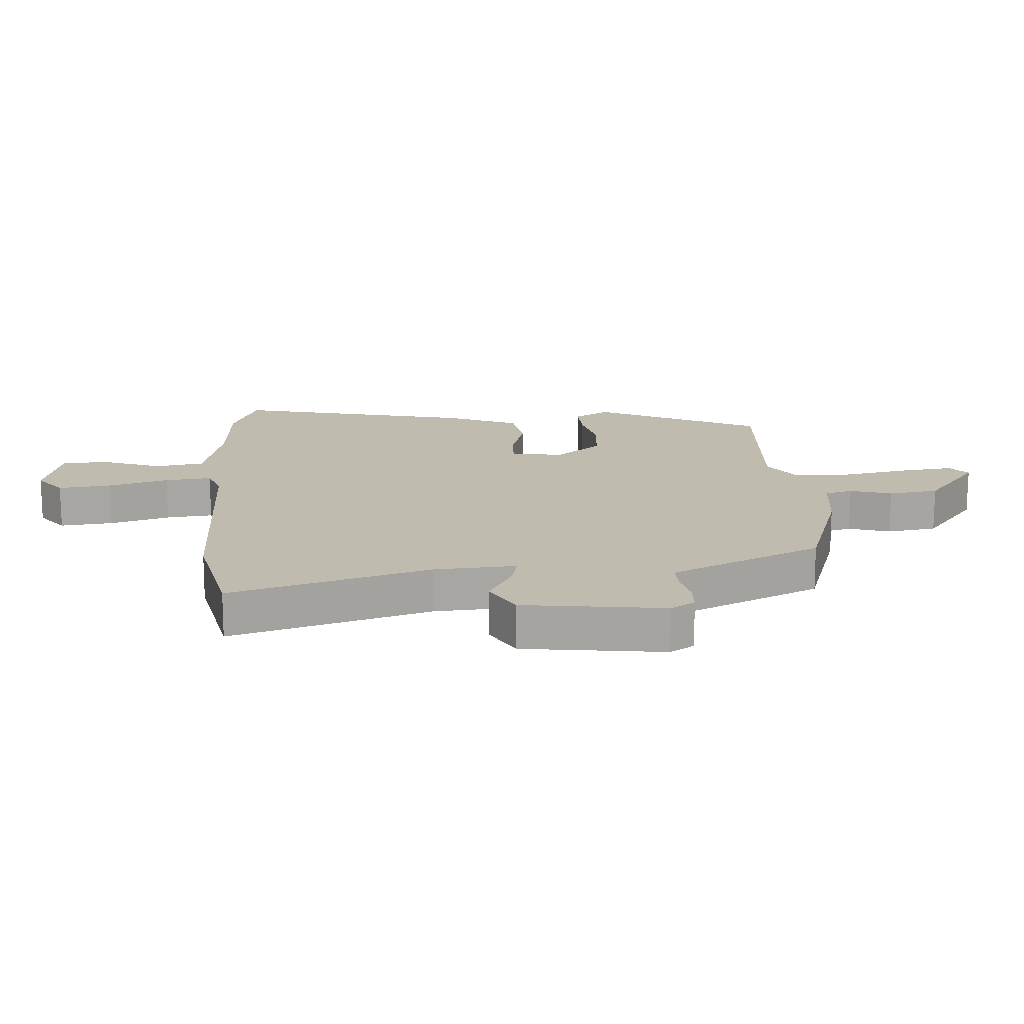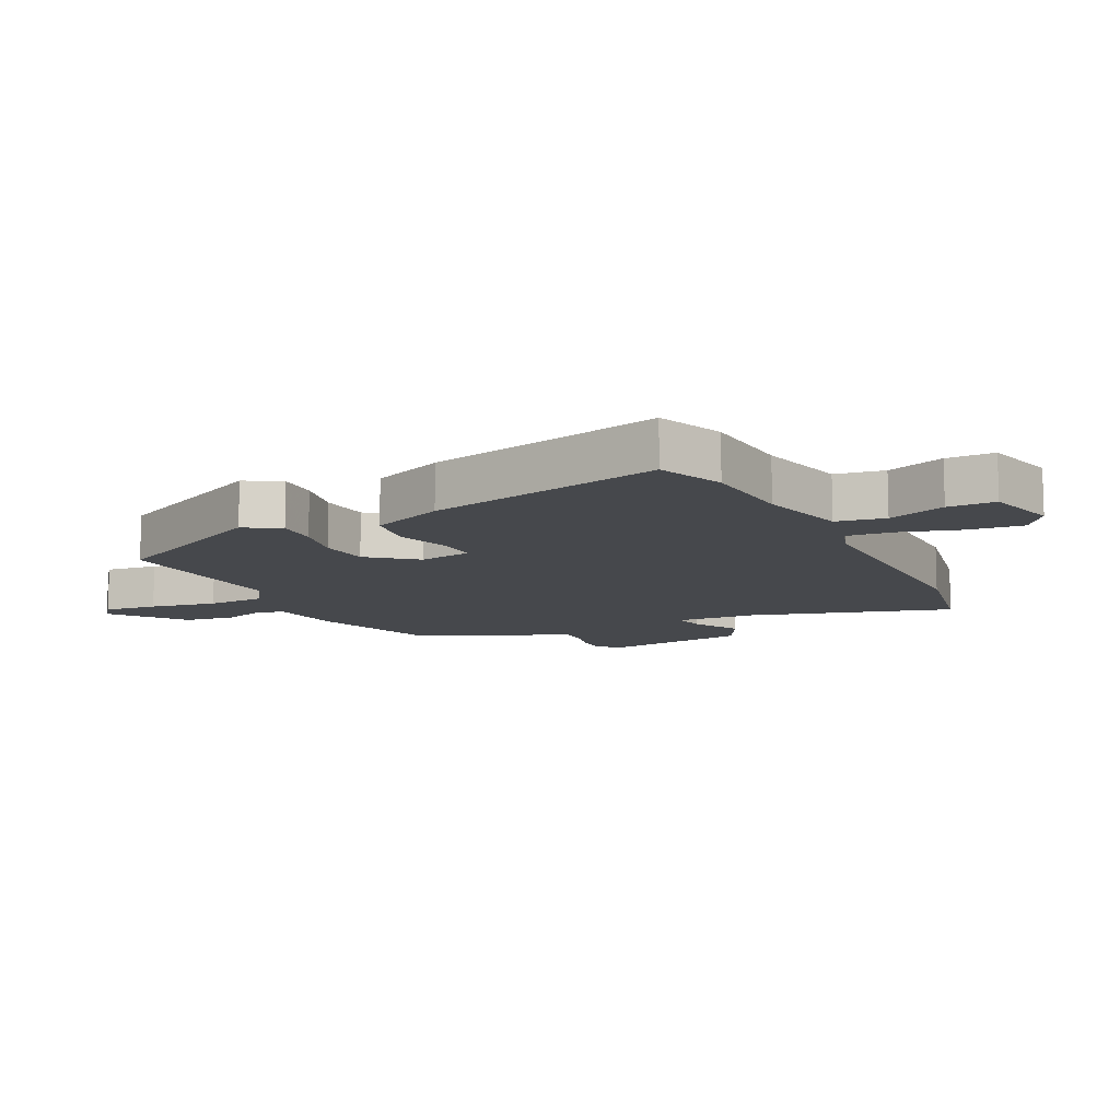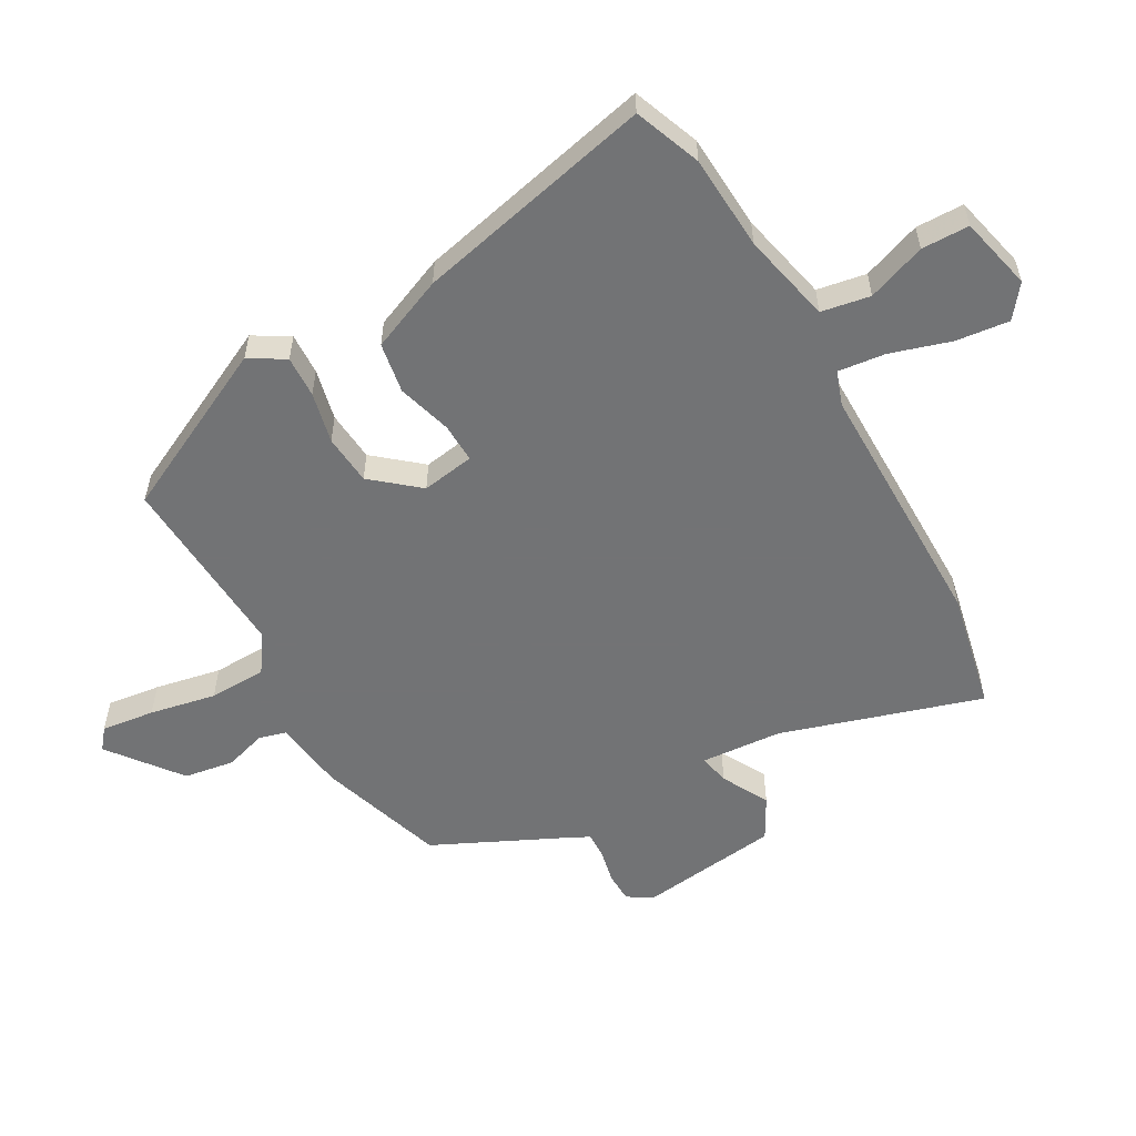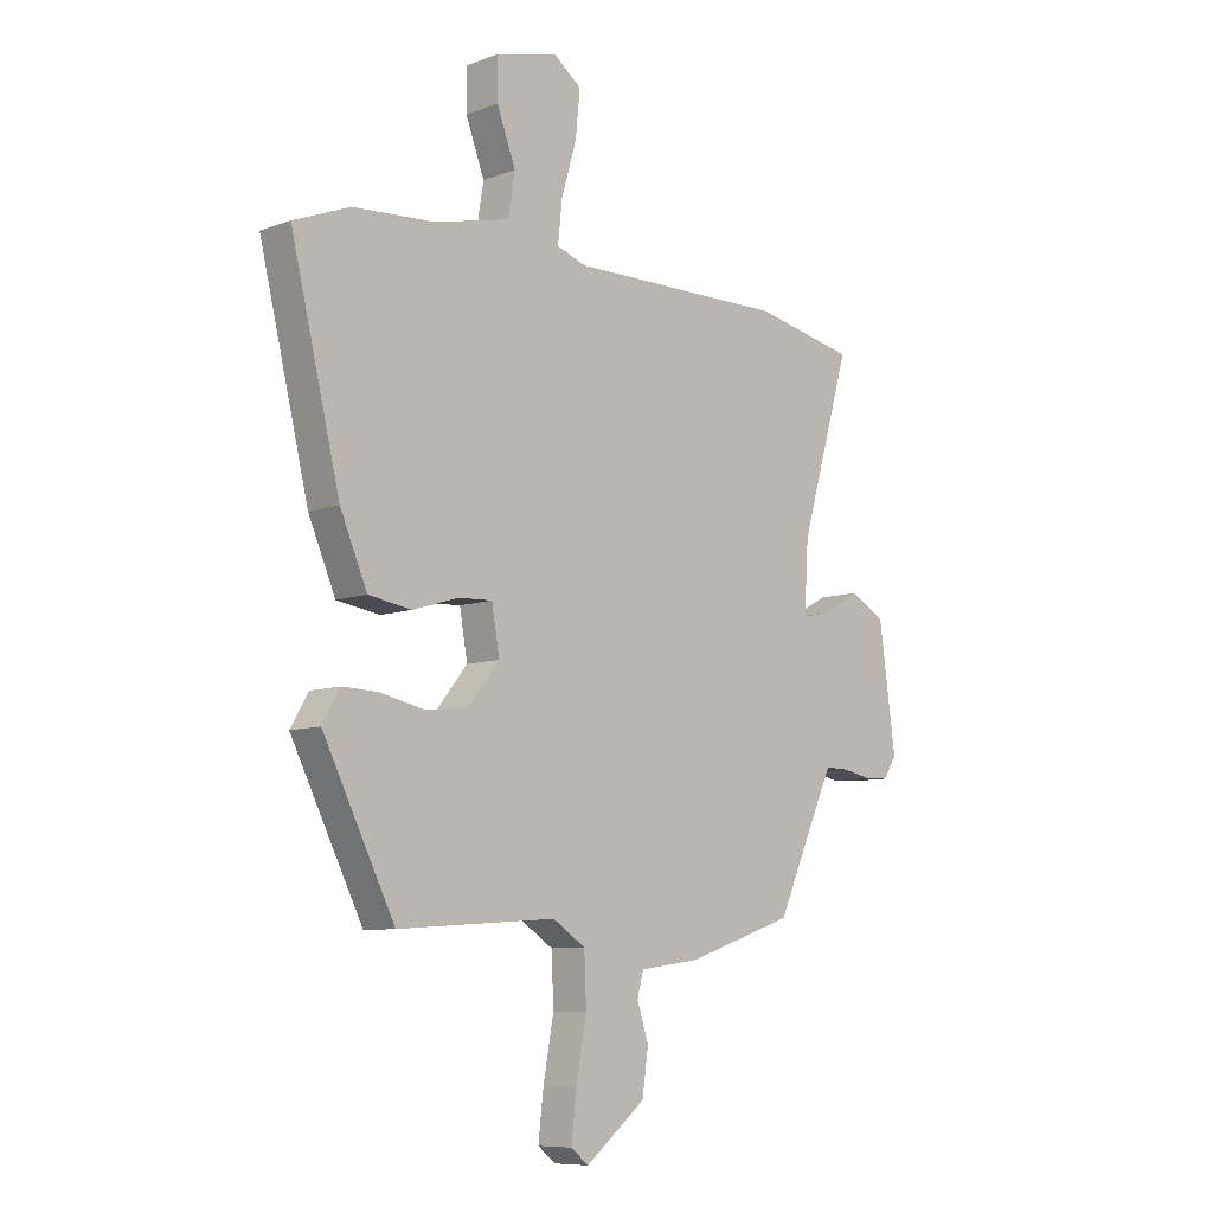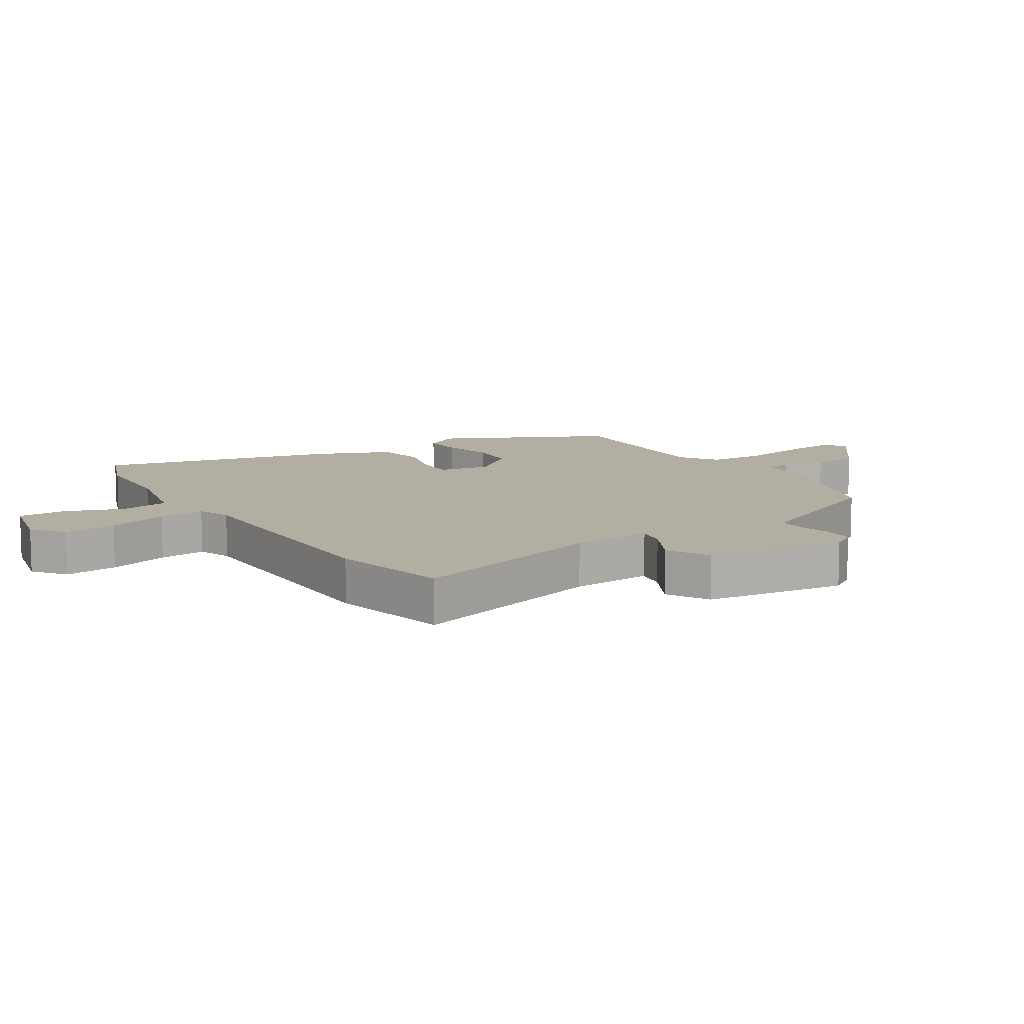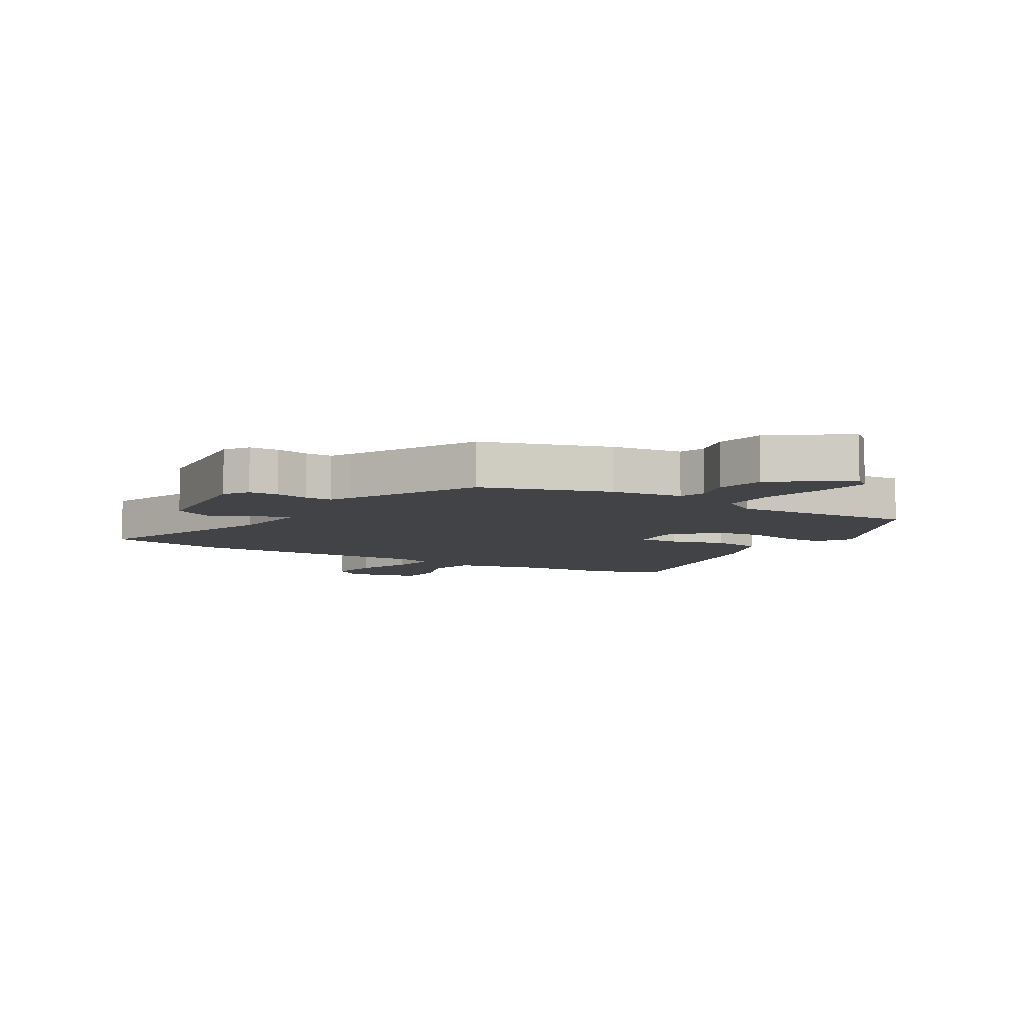
<metadata>
{"format":"obj","ext":"obj","renderer":"f3d","projection":"perspective","resolution":1024,"background":"white","views":[{"elev":16.2,"azim":85.7,"up":"+Y"},{"elev":-11.1,"azim":-63.7,"up":"+Y"},{"elev":-55.9,"azim":-61.3,"up":"+Y"},{"elev":-8.5,"azim":-45.0,"up":"+Z"},{"elev":10.7,"azim":56.8,"up":"+Y"},{"elev":-7.0,"azim":147.3,"up":"+Y"}]}
</metadata>
<code>
v 0.4 0.07 0.52
v 0.596 0.07 0.481
v 0.499 0.07 0.153
v 0.491 0.07 0.02
v 0.541 0.07 0.031
v 0.617 0.07 0.073
v 0.686 0.07 0.036
v 0.718 0.07 -0.195
v 0.693 0.07 -0.235
v 0.645 0.07 -0.237
v 0.59 0.07 -0.226
v 0.545 0.07 -0.225
v 0.528 0.07 -0.26
v 0.43 0.07 -0.474
v 0.224 0.07 -0.543
v 0.107 0.07 -0.559
v 0.095 0.07 -0.604
v 0.117 0.07 -0.672
v 0.105 0.07 -0.754
v -0.01 0.07 -0.845
v -0.044 0.07 -0.818
v -0.034 0.07 -0.731
v -0.014 0.07 -0.622
v -0.018 0.07 -0.528
v -0.081 0.07 -0.487
v -0.385 0.07 -0.508
v -0.523 0.07 -0.236
v -0.489 0.07 -0.178
v -0.421 0.07 -0.18
v -0.337 0.07 -0.198
v -0.255 0.07 -0.19
v -0.193 0.07 -0.114
v -0.208 0.07 -0.028
v -0.273 0.07 -0.031
v -0.361 0.07 -0.058
v -0.444 0.07 -0.045
v -0.496 0.07 0.075
v -0.591 0.07 0.464
v -0.483 0.07 0.507
v -0.327 0.07 0.518
v -0.18 0.07 0.553
v -0.167 0.07 0.633
v -0.203 0.07 0.728
v -0.203 0.07 0.806
v -0.083 0.07 0.836
v -0.03 0.07 0.796
v -0.039 0.07 0.709
v -0.068 0.07 0.61
v -0.076 0.07 0.533
v -0.02 0.07 0.514
v 0.4 0 0.52
v 0.596 0 0.481
v 0.499 0 0.153
v 0.491 0 0.02
v 0.541 0 0.031
v 0.617 0 0.073
v 0.686 0 0.036
v 0.718 0 -0.195
v 0.693 0 -0.235
v 0.645 0 -0.237
v 0.59 0 -0.226
v 0.545 0 -0.225
v 0.528 0 -0.26
v 0.43 0 -0.474
v 0.224 0 -0.543
v 0.107 0 -0.559
v 0.095 0 -0.604
v 0.117 0 -0.672
v 0.105 0 -0.754
v -0.01 0 -0.845
v -0.044 0 -0.818
v -0.034 0 -0.731
v -0.014 0 -0.622
v -0.018 0 -0.528
v -0.081 0 -0.487
v -0.385 0 -0.508
v -0.523 0 -0.236
v -0.489 0 -0.178
v -0.421 0 -0.18
v -0.337 0 -0.198
v -0.255 0 -0.19
v -0.193 0 -0.114
v -0.208 0 -0.028
v -0.273 0 -0.031
v -0.361 0 -0.058
v -0.444 0 -0.045
v -0.496 0 0.075
v -0.591 0 0.464
v -0.483 0 0.507
v -0.327 0 0.518
v -0.18 0 0.553
v -0.167 0 0.633
v -0.203 0 0.728
v -0.203 0 0.806
v -0.083 0 0.836
v -0.03 0 0.796
v -0.039 0 0.709
v -0.068 0 0.61
v -0.076 0 0.533
v -0.02 0 0.514
f 45 46 47 48
f 45 48 49
f 42 43 44 45
f 41 42 45 49
f 40 41 49 50
f 38 39 40 50
f 34 35 36 37
f 33 34 37 38
f 27 28 29 30
f 25 26 27 30
f 24 25 30 31
f 20 21 22 23
f 18 19 20 23
f 17 18 23 24
f 16 17 24 31
f 13 14 15 16
f 12 13 16 31
f 8 9 10 11
f 5 6 7 8
f 4 5 8 11
f 50 1 2 3
f 33 38 50 3
f 11 12 31 32
f 4 11 32 33
f 3 4 33
f 98 97 96 95
f 99 98 95
f 95 94 93 92
f 99 95 92 91
f 100 99 91 90
f 100 90 89 88
f 87 86 85 84
f 88 87 84 83
f 80 79 78 77
f 80 77 76 75
f 81 80 75 74
f 73 72 71 70
f 73 70 69 68
f 74 73 68 67
f 81 74 67 66
f 66 65 64 63
f 81 66 63 62
f 61 60 59 58
f 58 57 56 55
f 61 58 55 54
f 53 52 51 100
f 53 100 88 83
f 82 81 62 61
f 83 82 61 54
f 83 54 53
f 1 51 52 2
f 2 52 53 3
f 3 53 54 4
f 4 54 55 5
f 5 55 56 6
f 6 56 57 7
f 7 57 58 8
f 8 58 59 9
f 9 59 60 10
f 10 60 61 11
f 11 61 62 12
f 12 62 63 13
f 13 63 64 14
f 14 64 65 15
f 15 65 66 16
f 16 66 67 17
f 17 67 68 18
f 18 68 69 19
f 19 69 70 20
f 20 70 71 21
f 21 71 72 22
f 22 72 73 23
f 23 73 74 24
f 24 74 75 25
f 25 75 76 26
f 26 76 77 27
f 27 77 78 28
f 28 78 79 29
f 29 79 80 30
f 30 80 81 31
f 31 81 82 32
f 32 82 83 33
f 33 83 84 34
f 34 84 85 35
f 35 85 86 36
f 36 86 87 37
f 37 87 88 38
f 38 88 89 39
f 39 89 90 40
f 40 90 91 41
f 41 91 92 42
f 42 92 93 43
f 43 93 94 44
f 44 94 95 45
f 45 95 96 46
f 46 96 97 47
f 47 97 98 48
f 48 98 99 49
f 49 99 100 50
f 50 100 51 1

</code>
